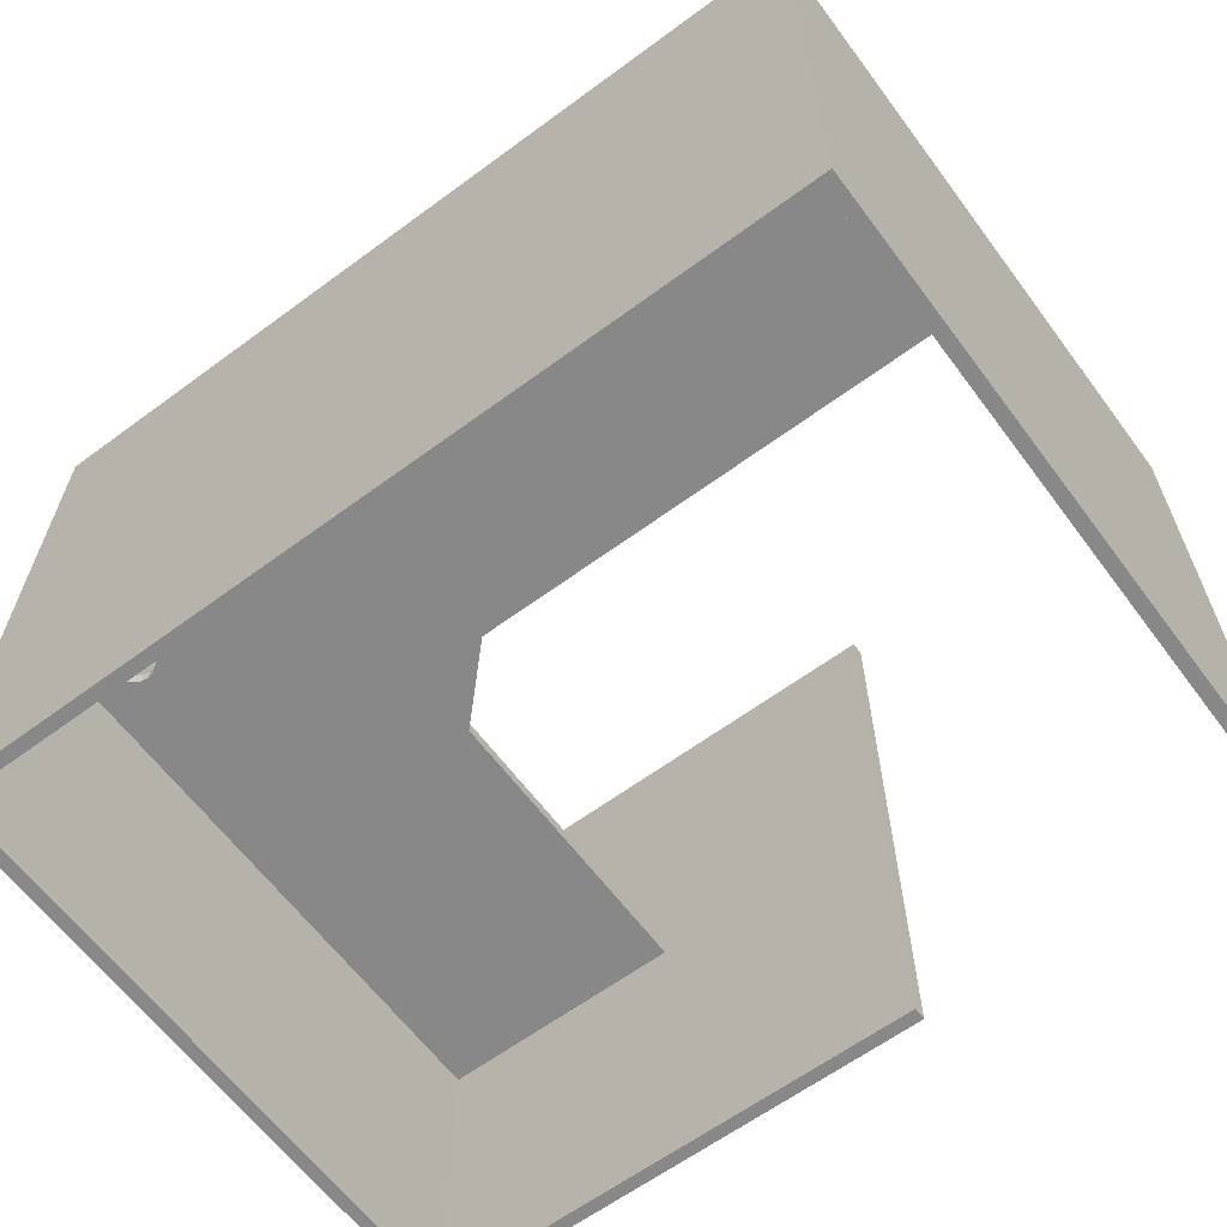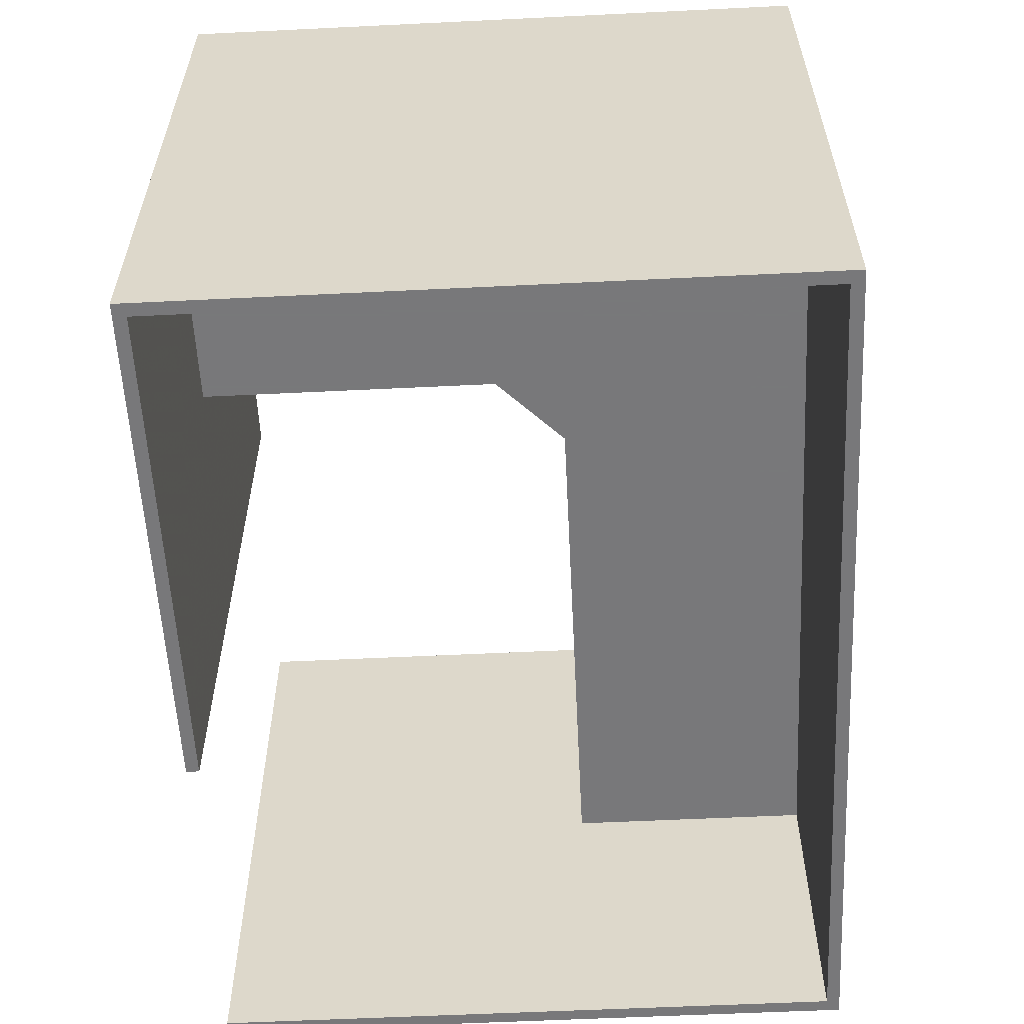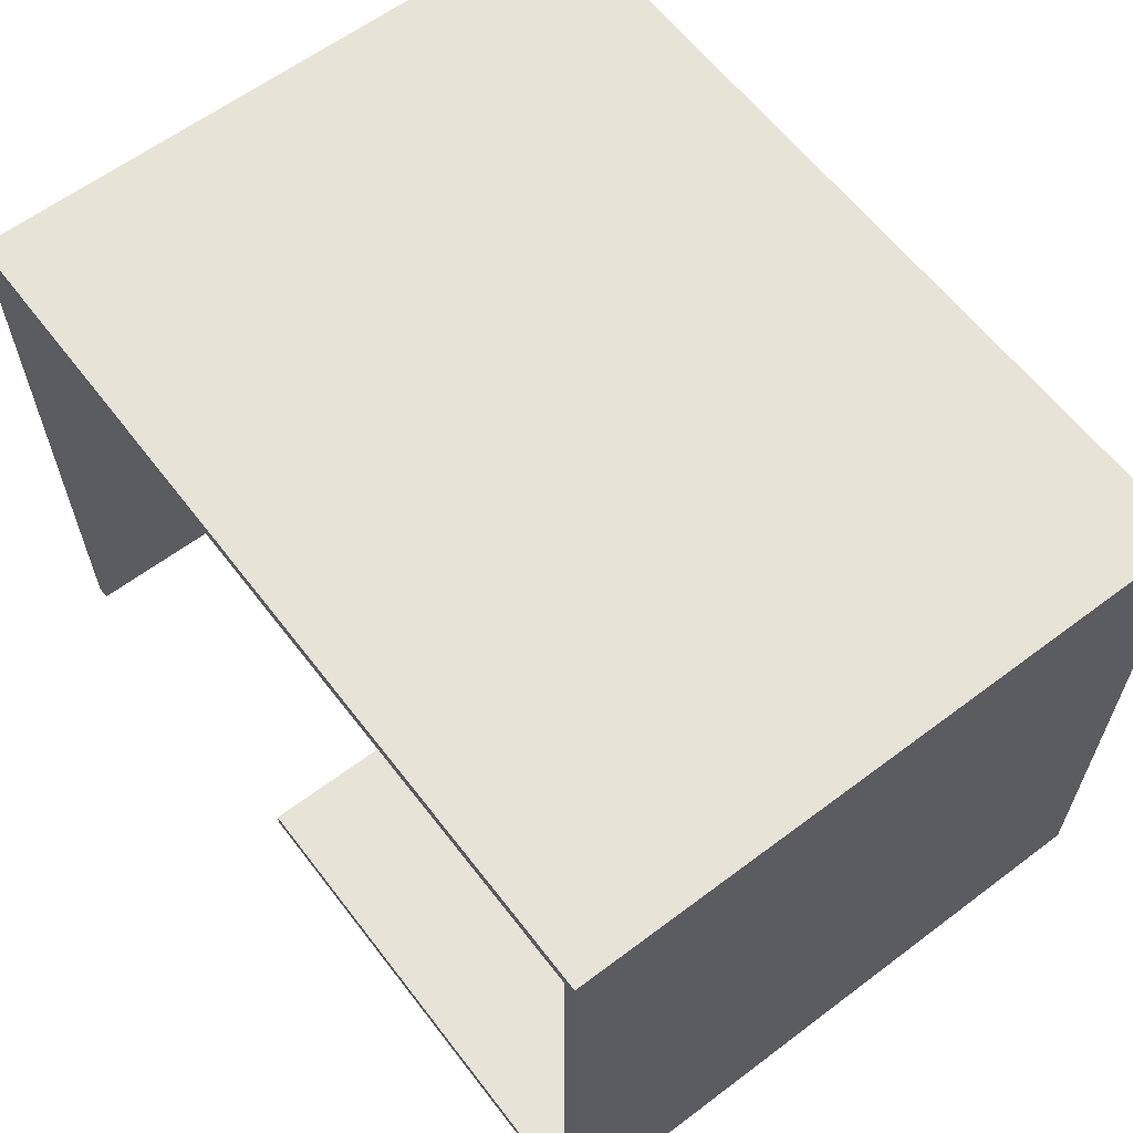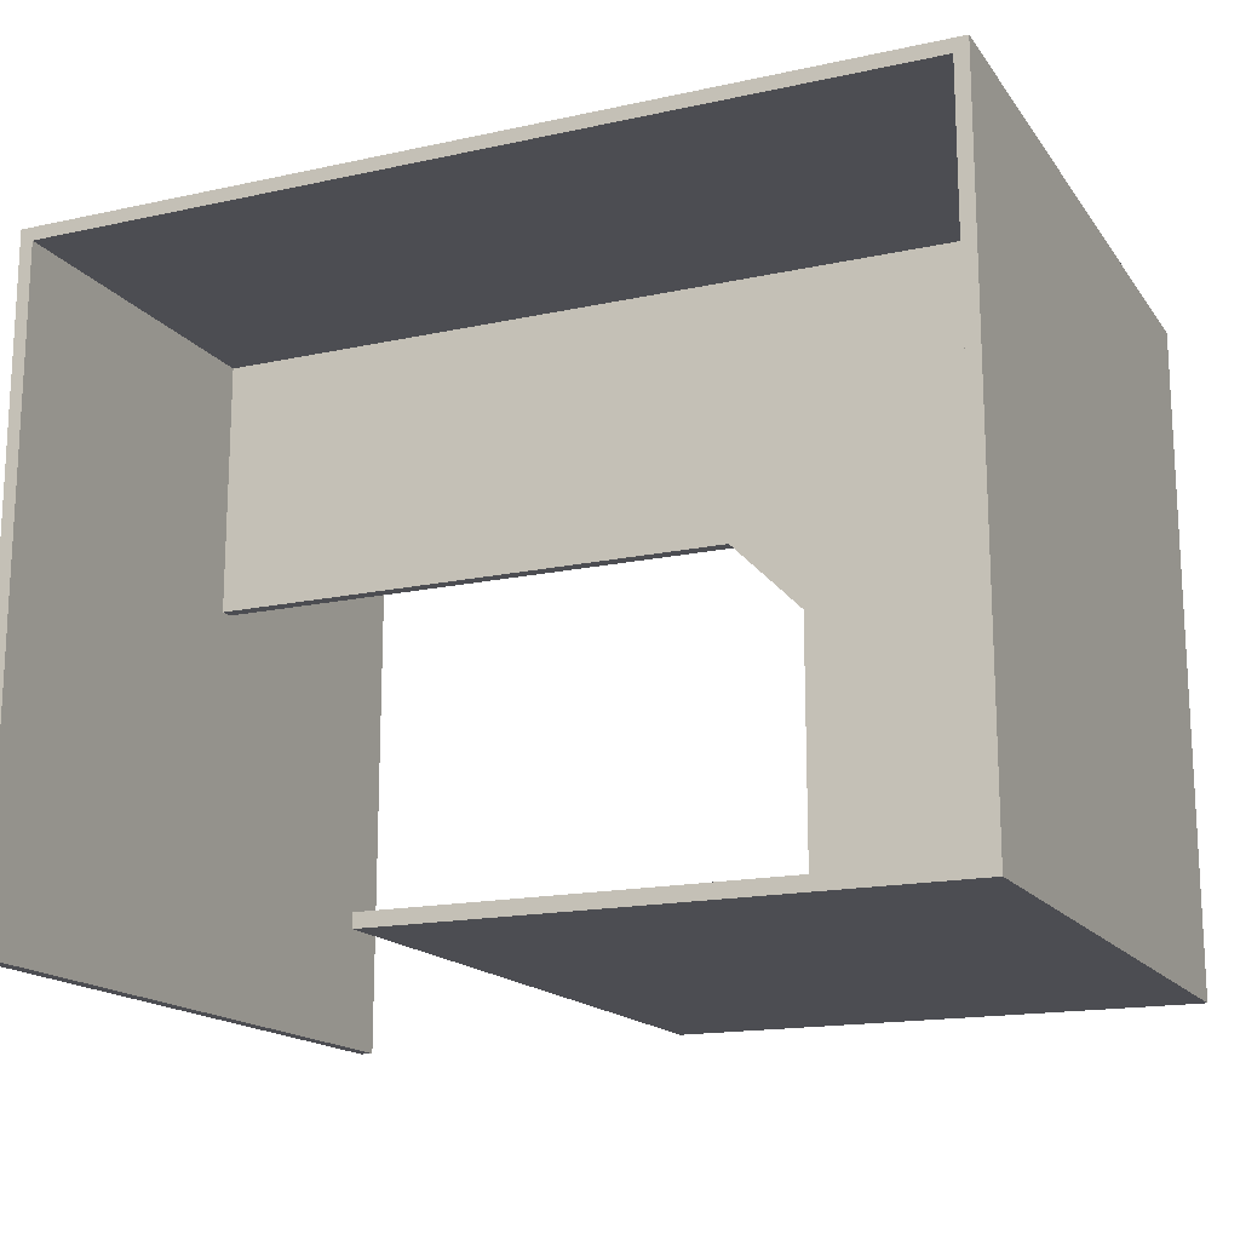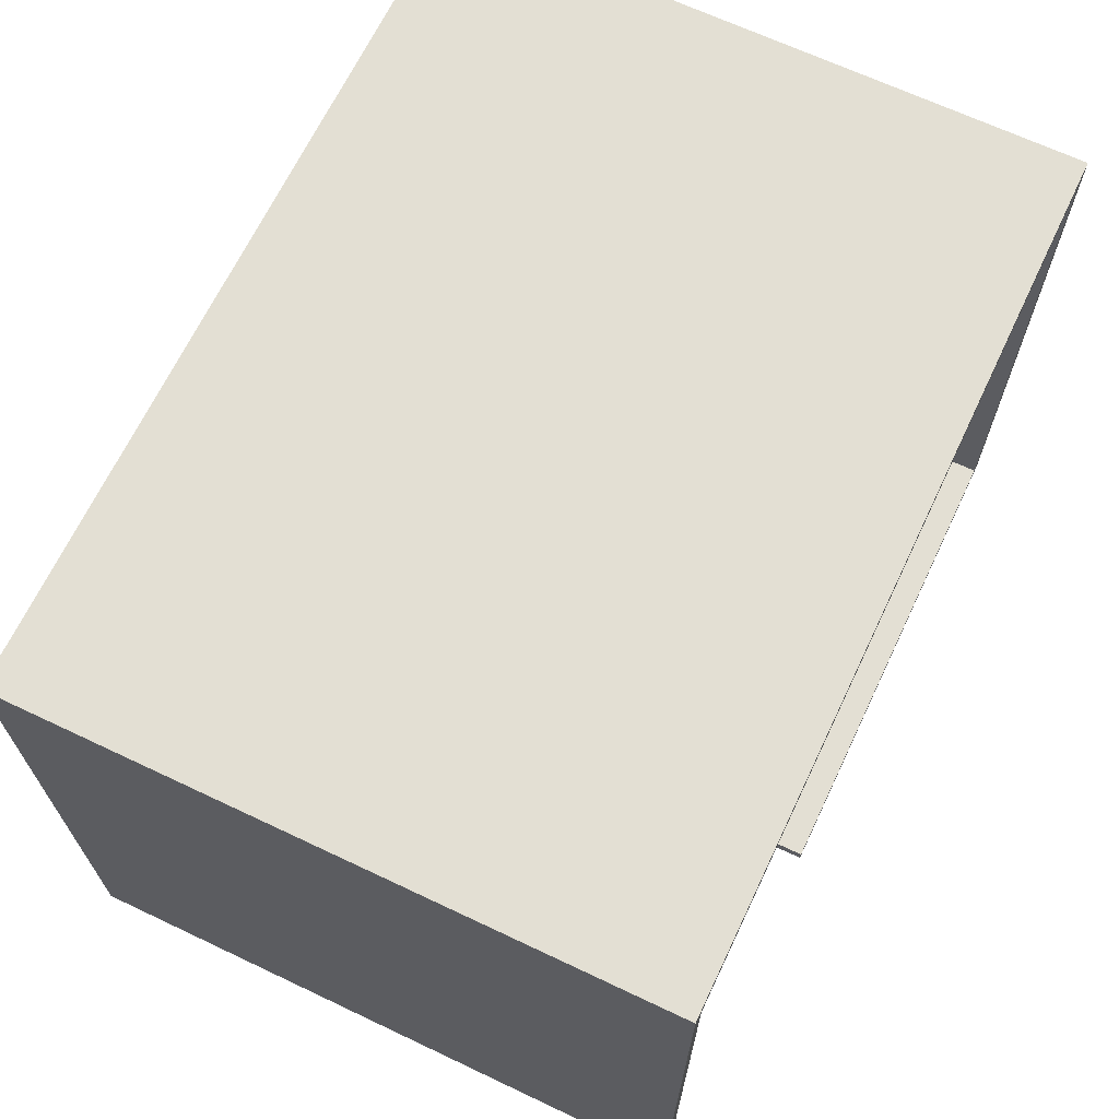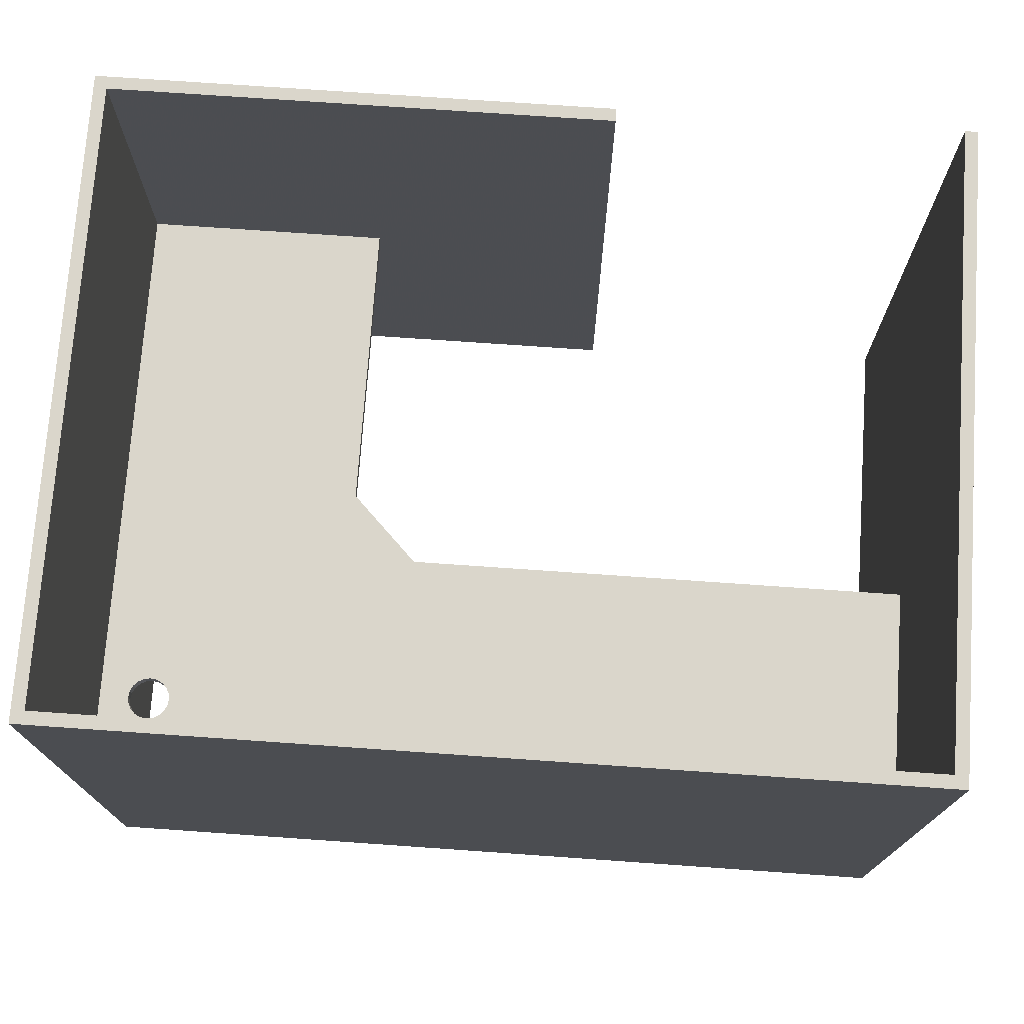
<metadata>
{"format":"obj","ext":"obj","renderer":"f3d","projection":"perspective","resolution":1024,"background":"white","views":[{"elev":-62.9,"azim":-143.3,"up":"+Z"},{"elev":-57.6,"azim":92.9,"up":"+Z"},{"elev":61.5,"azim":52.6,"up":"+Y"},{"elev":-16.4,"azim":24.0,"up":"+Y"},{"elev":67.1,"azim":-64.6,"up":"+Y"},{"elev":73.9,"azim":-176.0,"up":"+Z"}]}
</metadata>
<code>
o obj_0
v 101 		-49 		150
v 101 		-49 		0
v 101 		101 		0
v 101 		101 		150
v -100 		-49 		150
v -97 		-49 		150
v -97 		98 		150
v 98 		98 		150
v 98 		-46 		150
v 98 		98 		70
v 98 		98 		0
v 98 		-46 		0
v -100 		101 		150
v 98 		-46 		70
v 98 		74 		70
v -18 		-49 		150
v 98 		-46 		73
v 40 		-46 		73
v -18 		-46 		150
v -97 		98 		70
v -97 		98 		0
v 87.55 		83.76 		73
v 88.94 		83.05 		73
v -100 		101 		0
v -97 		40 		73
v -97 		98 		73
v 90.05 		81.94 		73
v 40 		24 		70
v 24 		40 		70
v -100 		-49 		0
v 40 		-46 		70
v 98 		98 		73
v 84.45 		74.24 		70
v 86 		74 		70
v 86 		84 		73
v 83.06 		74.95 		70
v 91 		79 		73
v 24 		40 		73
v 81.95 		76.06 		70
v 40 		24 		73
v 81.24 		77.45 		70
v 86 		74 		73
v -97 		40 		70
v 84.45 		74.24 		73
v 88.94 		74.95 		70
v 81 		79 		70
v 90.05 		76.06 		70
v 83.06 		74.95 		73
v 87.55 		74.24 		70
v 81.24 		80.55 		70
v 81.95 		81.94 		70
v 90.76 		80.55 		70
v 91 		79 		70
v 83.06 		83.05 		70
v 90.76 		77.45 		70
v 84.45 		83.76 		70
v 86 		84 		70
v 87.55 		83.76 		70
v 88.94 		83.05 		70
v 81.95 		76.06 		73
v 90.05 		81.94 		70
v 81.24 		77.45 		73
v 81 		79 		73
v 81.24 		80.55 		73
v 90.76 		80.55 		73
v 90.76 		77.45 		73
v 90.05 		76.06 		73
v 88.94 		74.95 		73
v 87.55 		74.24 		73
v 81.95 		81.94 		73
v -18 		-49 		0
v -18 		-46 		0
v -97 		-49 		0
v 83.06 		83.05 		73
v 84.45 		83.76 		73
g group_0_8768998
f 1 2 4
f 4 2 3
f 13 5 7
f 6 7 5
f 13 8 4
f 4 8 9
f 4 9 1
f 13 7 8
f 12 15 11
f 14 15 12
f 10 11 15
f 9 17 18
f 72 19 18
f 9 18 19
f 11 10 20
f 11 20 21
f 72 16 19
f 1 71 2
f 26 7 25
f 6 25 7
f 14 31 28
f 8 32 17
f 8 17 9
f 27 65 32
f 22 32 35
f 23 32 22
f 26 75 32
f 8 7 32
f 26 32 7
f 30 5 24
f 13 24 5
f 3 24 4
f 13 4 24
f 1 9 16
f 19 16 9
f 23 27 32
f 32 65 37
f 37 17 32
f 18 17 40
f 6 73 25
f 25 73 43
f 6 5 73
f 47 15 45
f 29 28 40
f 29 40 38
f 40 28 31
f 40 31 18
f 25 43 29
f 25 29 38
f 53 15 55
f 54 20 56
f 33 44 42
f 33 42 34
f 36 48 44
f 36 44 33
f 58 10 59
f 62 63 38
f 39 60 48
f 39 48 36
f 64 26 63
f 48 60 40
f 61 59 10
f 15 52 10
f 61 10 52
f 41 62 60
f 41 60 39
f 10 58 57
f 57 56 10
f 10 56 20
f 62 41 46
f 62 46 63
f 50 64 63
f 50 63 46
f 49 45 14
f 15 14 45
f 47 55 15
f 53 52 15
f 39 36 28
f 36 33 28
f 14 28 33
f 14 33 34
f 34 49 14
f 67 17 66
f 37 66 17
f 68 17 67
f 68 69 17
f 17 42 44
f 48 40 44
f 17 44 40
f 65 52 53
f 65 53 37
f 42 17 69
f 55 66 37
f 55 37 53
f 40 60 38
f 60 62 38
f 38 63 26
f 71 72 12
f 47 67 66
f 47 66 55
f 24 21 30
f 73 30 21
f 25 38 26
f 74 26 70
f 70 26 64
f 2 71 12
f 11 2 12
f 45 68 67
f 45 67 47
f 75 26 74
f 21 24 11
f 24 3 11
f 2 11 3
f 35 32 75
f 71 1 16
f 49 69 68
f 49 68 45
f 72 31 12
f 14 12 31
f 69 49 34
f 69 34 42
f 16 72 71
f 21 43 73
f 20 43 21
f 51 70 64
f 51 64 50
f 73 5 30
f 54 74 70
f 54 70 51
f 56 75 74
f 56 74 54
f 20 54 51
f 20 51 50
f 20 50 46
f 41 29 46
f 28 29 39
f 41 39 29
f 20 46 29
f 43 20 29
f 57 35 75
f 57 75 56
f 58 22 35
f 58 35 57
f 18 31 72
f 59 23 22
f 59 22 58
f 61 27 23
f 61 23 59
f 27 61 65
f 52 65 61

</code>
